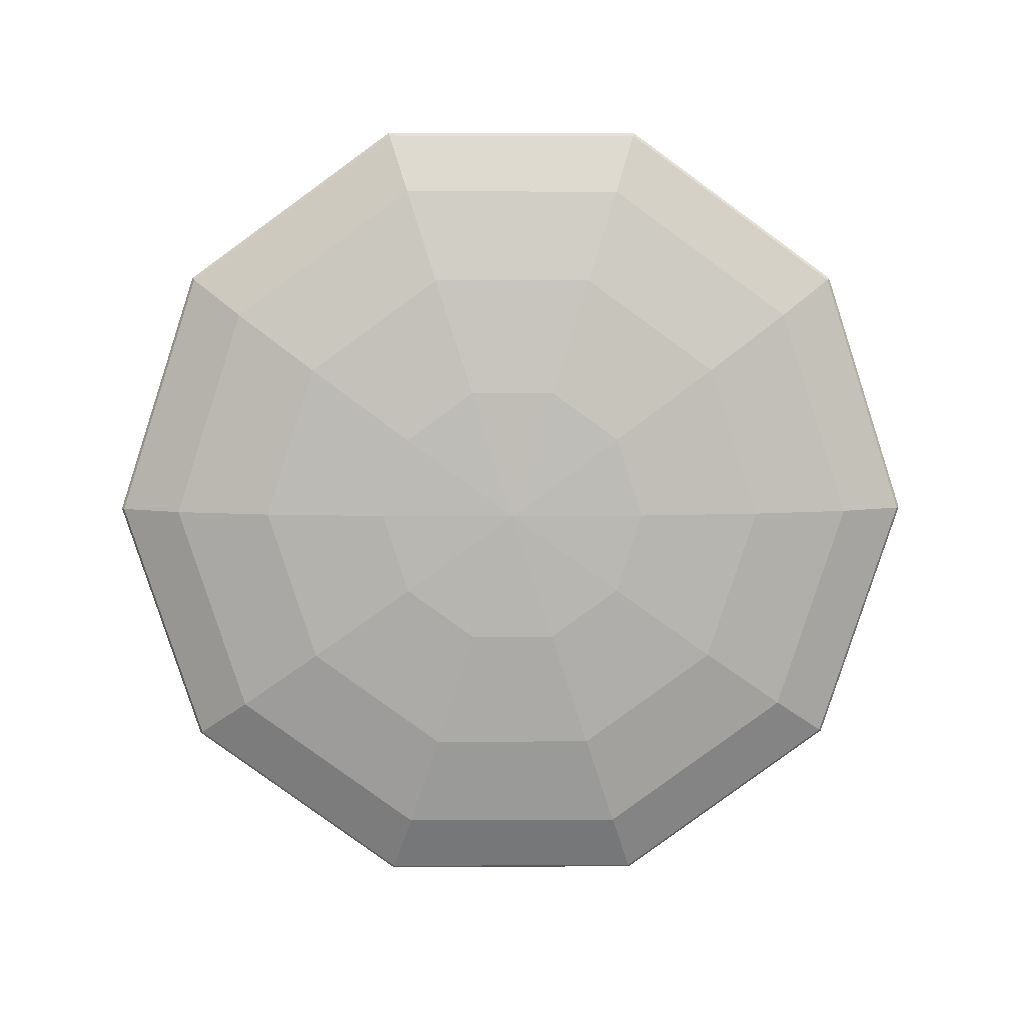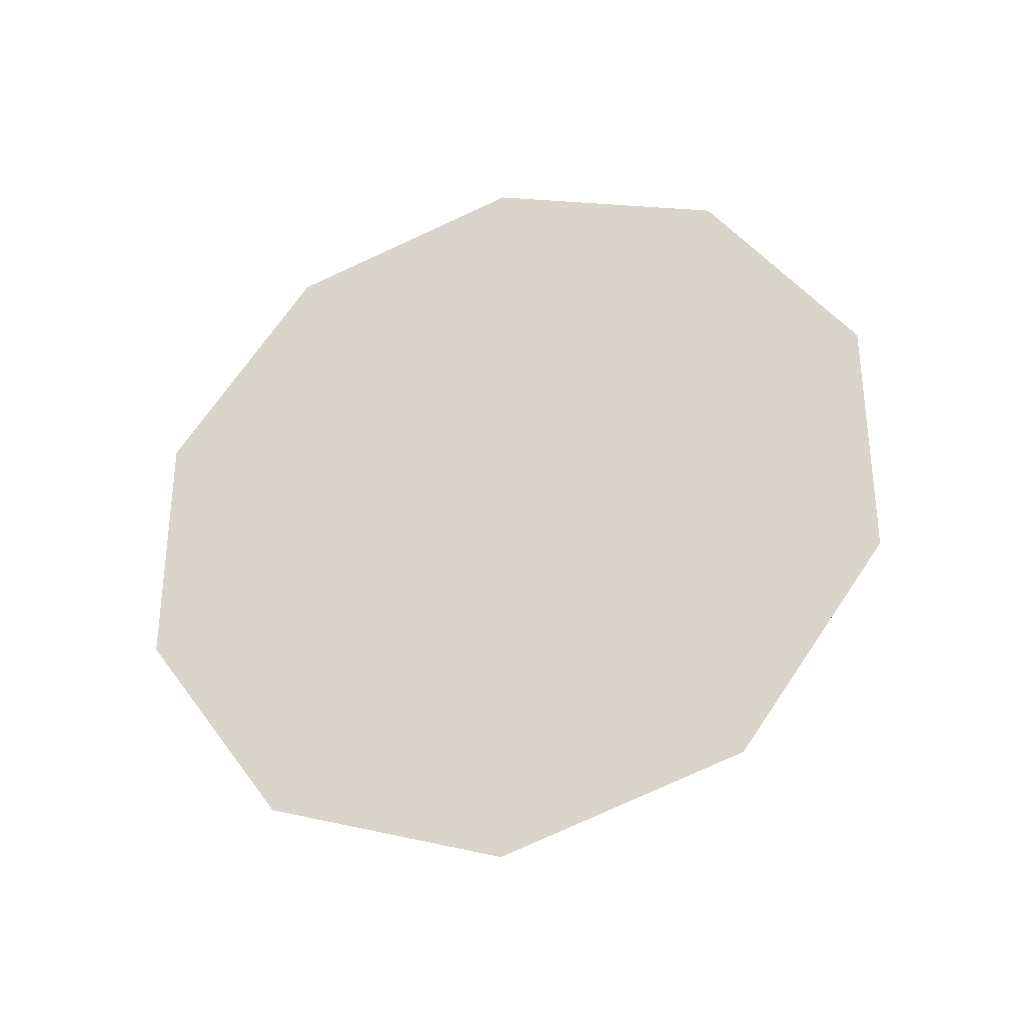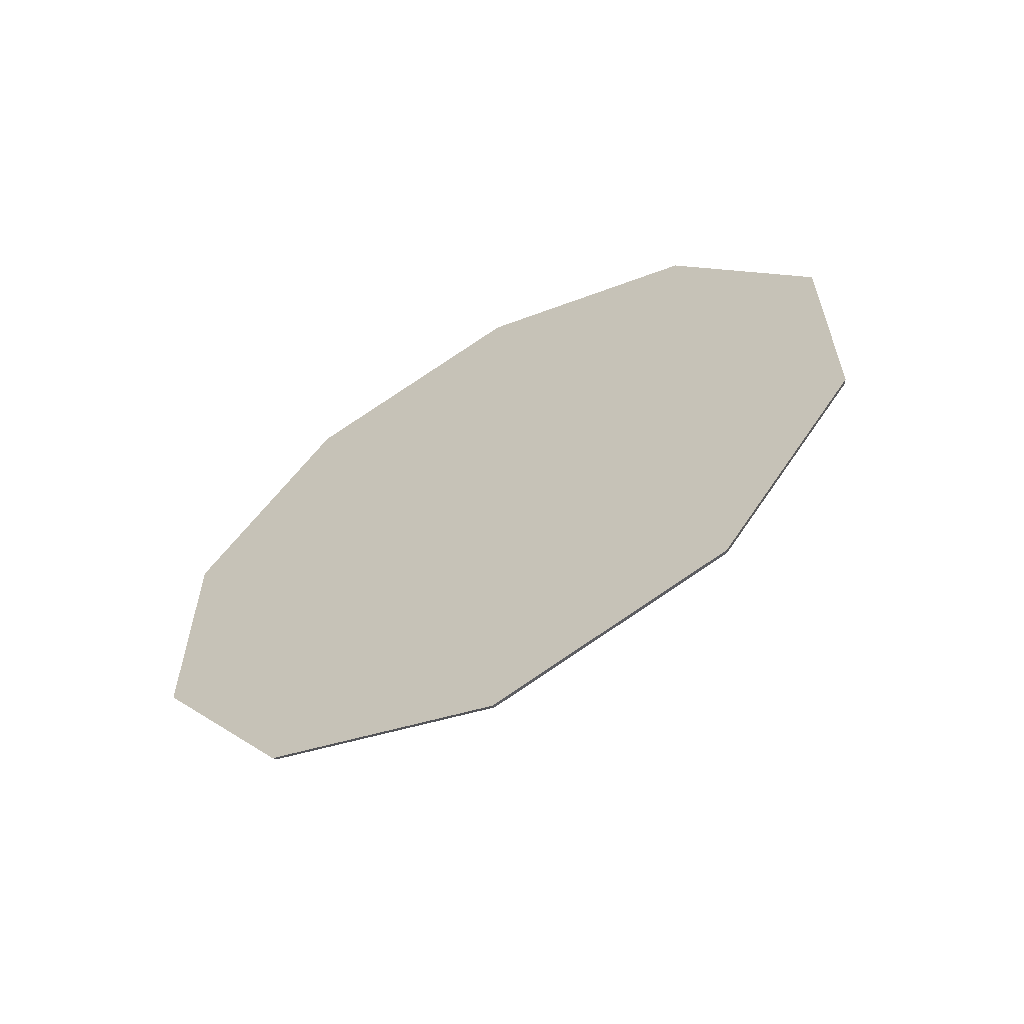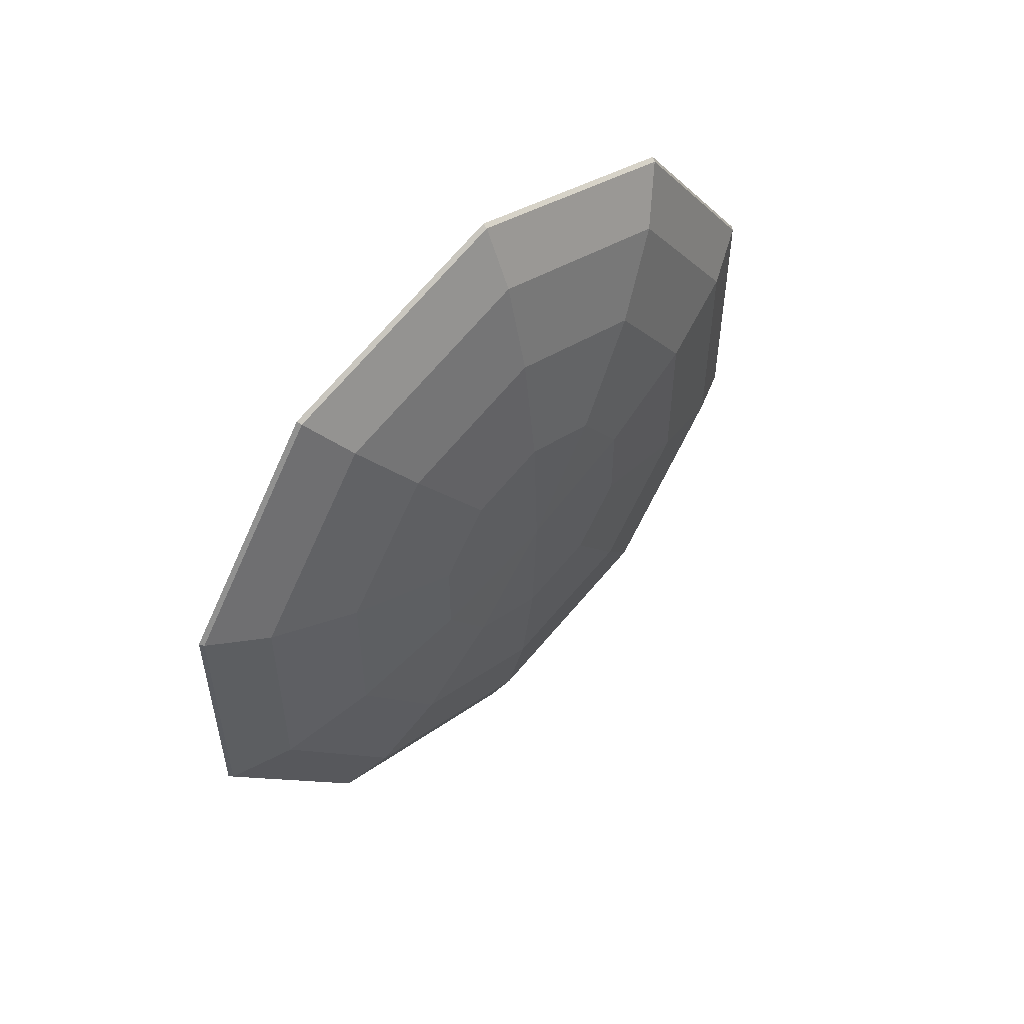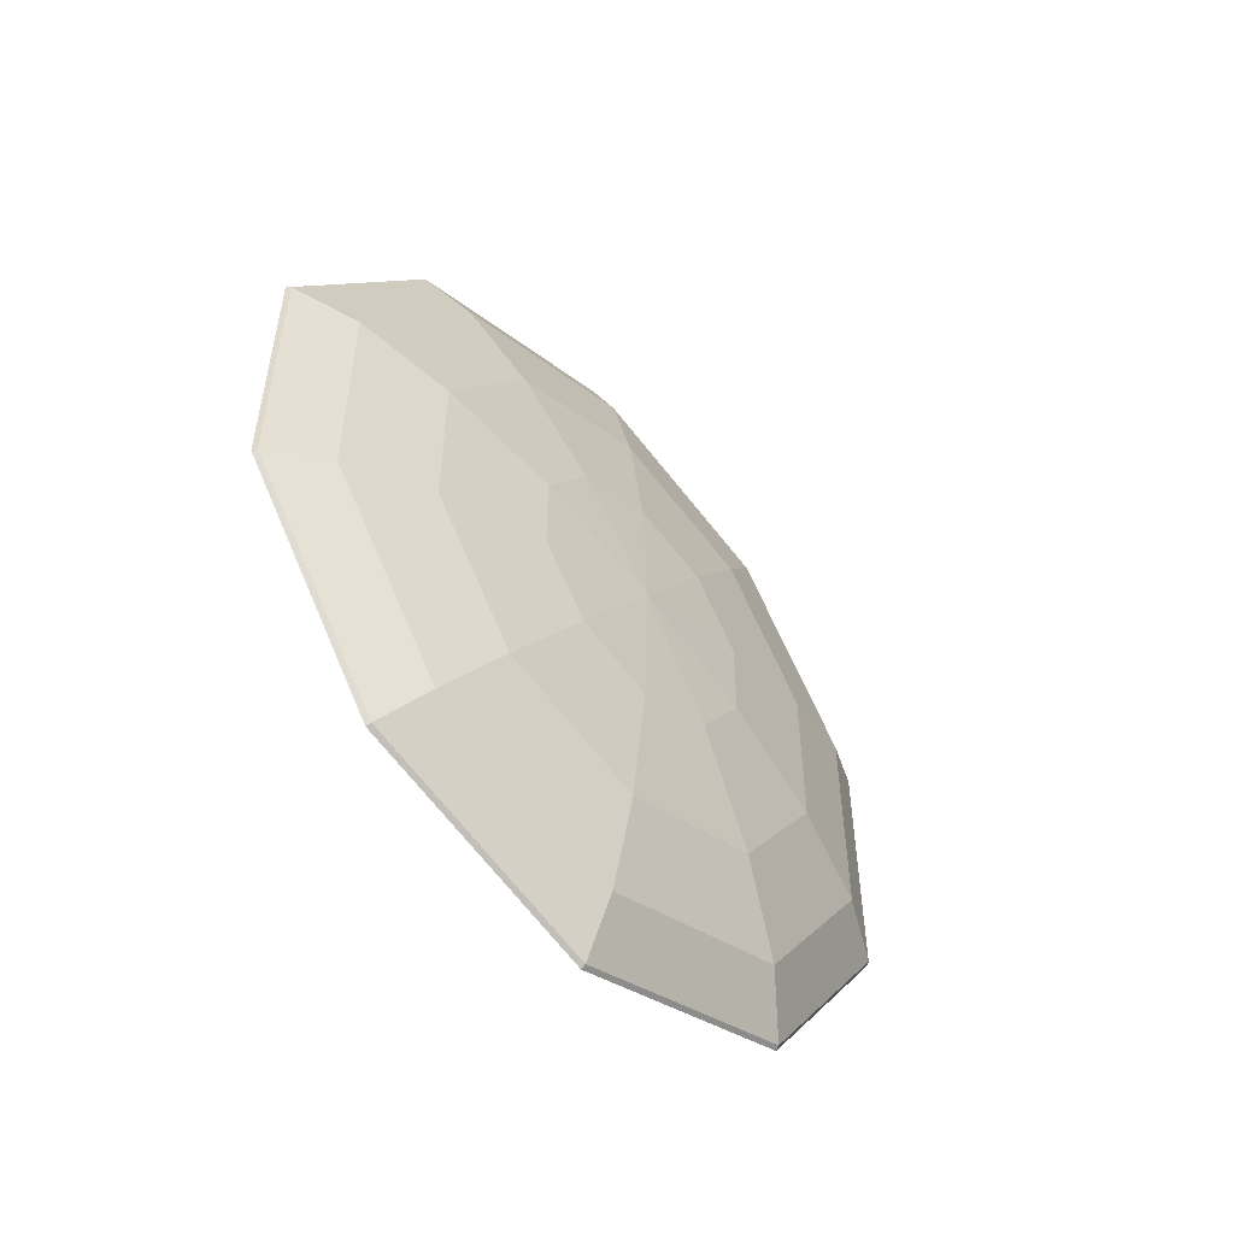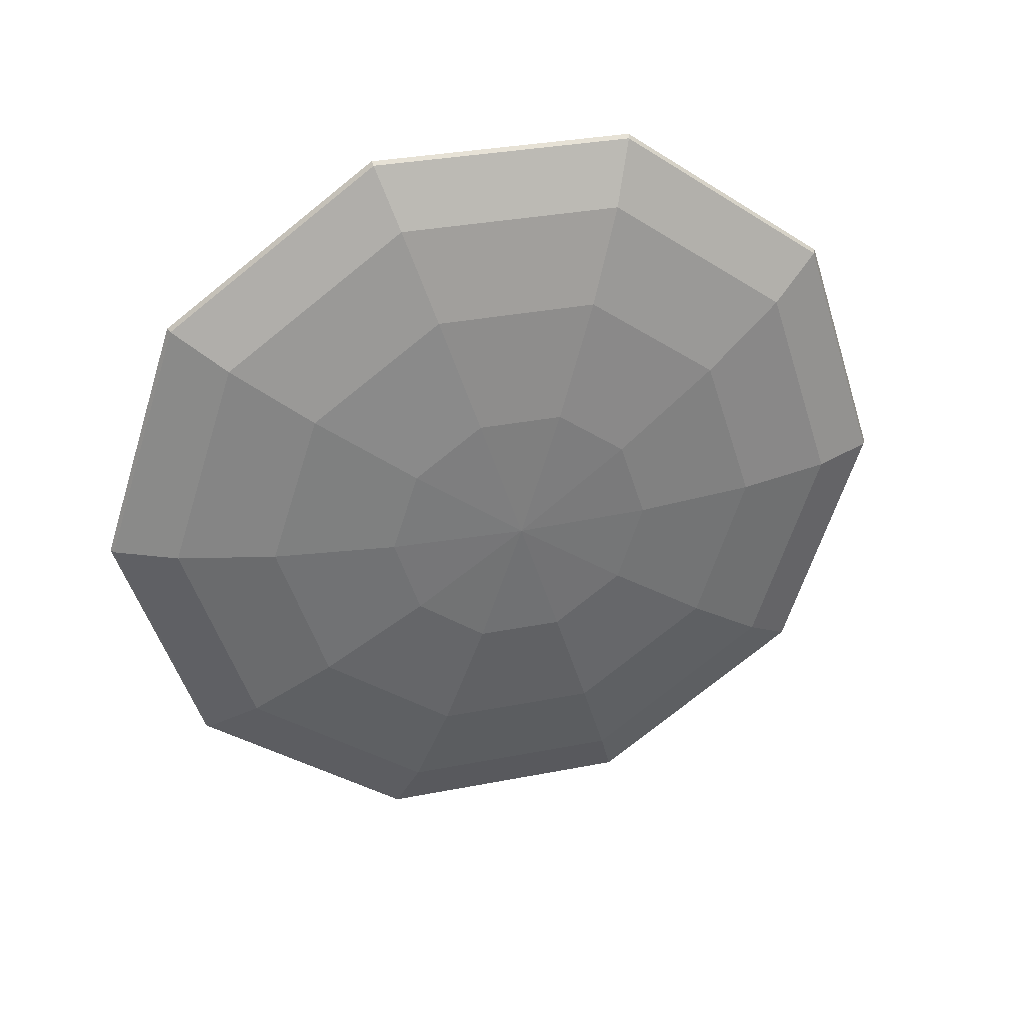
<metadata>
{"format":"obj","ext":"obj","renderer":"f3d","projection":"perspective","resolution":1024,"background":"white","views":[{"elev":7.0,"azim":89.1,"up":"+Z"},{"elev":-31.5,"azim":-73.2,"up":"+Y"},{"elev":-60.5,"azim":-61.3,"up":"+Y"},{"elev":53.1,"azim":44.3,"up":"+Y"},{"elev":-52.1,"azim":42.0,"up":"+Y"},{"elev":32.7,"azim":74.8,"up":"+Z"}]}
</metadata>
<code>
g default
v 0.7019 6.715 1.073
v 0.7019 6.404 0.848
v 0.7019 6.213 1.438
v 0.8067 6.051 1.321
v 0.8067 6.151 1.248
v 0.8142 6.213 1.438
v 0.8067 6.012 1.438
v 0.8067 6.274 1.248
v 0.8067 6.051 1.556
v 0.8067 6.375 1.321
v 0.7019 5.71 1.803
v 0.7019 6.021 2.029
v 0.8067 6.151 1.629
v 0.8067 6.413 1.438
v 0.8067 6.274 1.629
v 0.8067 6.375 1.556
v 0.7019 6.715 1.803
v 0.7019 6.833 1.438
v 0.7019 5.71 1.073
v 0.7086 5.714 1.076
v 0.7086 5.596 1.438
v 0.7019 5.592 1.438
v 0.7512 6.051 0.9398
v 0.7512 5.789 1.13
v 0.7086 6.022 0.8523
v 0.7512 5.688 1.438
v 0.7019 6.021 0.848
v 0.7019 6.021 0.848
v 0.7019 5.71 1.073
v 0.785 6.095 1.076
v 0.785 5.904 1.214
v 0.7512 6.375 0.9398
v 0.7086 6.403 0.8523
v 0.785 5.832 1.438
v 0.7019 6.404 0.848
v 0.7086 5.714 1.801
v 0.7019 5.71 1.803
v 0.785 6.33 1.076
v 0.7512 5.789 1.746
v 0.785 5.904 1.662
v 0.7512 6.637 1.13
v 0.7086 6.711 1.076
v 0.785 6.521 1.214
v 0.7512 6.051 1.937
v 0.7086 6.022 2.024
v 0.785 6.095 1.801
v 0.7019 6.715 1.073
v 0.785 6.593 1.438
v 0.7512 6.737 1.438
v 0.785 6.33 1.801
v 0.7086 6.829 1.438
v 0.7019 6.021 2.029
v 0.7019 6.404 2.029
v 0.785 6.521 1.662
v 0.7512 6.375 1.937
v 0.7086 6.403 2.024
v 0.7512 6.637 1.746
v 0.7086 6.711 1.801
v 0.7019 6.404 2.029
v 0.7019 6.715 1.803
g Red
f 1 2 3
f 4 5 6
f 7 4 6
f 5 8 6
f 9 7 6
f 8 10 6
f 11 12 3
f 13 9 6
f 10 14 6
f 15 13 6
f 14 16 6
f 16 15 6
f 17 18 3
f 19 20 21 22
f 23 24 20 25
f 24 26 21 20
f 27 28 29 3
f 29 19 22 3
f 30 31 24 23
f 32 23 25 33
f 31 34 26 24
f 2 35 27 3
f 22 21 36 37
f 38 30 23 32
f 26 39 36 21
f 5 4 31 30
f 4 7 34 31
f 22 37 11 3
f 34 40 39 26
f 8 5 30 38
f 41 32 33 42
f 7 9 40 34
f 43 38 32 41
f 10 8 38 43
f 39 44 45 36
f 9 13 46 40
f 40 46 44 39
f 18 47 1 3
f 14 10 43 48
f 48 43 41 49
f 13 15 50 46
f 49 41 42 51
f 18 51 42 47
f 12 52 53 3
f 16 14 48 54
f 15 16 54 50
f 46 50 55 44
f 44 55 56 45
f 54 48 49 57
f 50 54 57 55
f 57 49 51 58
f 55 57 58 56
f 59 56 58 60
f 25 20 19 29 28
f 33 25 28 27 35
f 45 56 59 53 52
f 53 59 60 17 3
f 58 51 18 17 60
f 42 33 35 2 1 47
f 36 45 52 12 11 37

</code>
